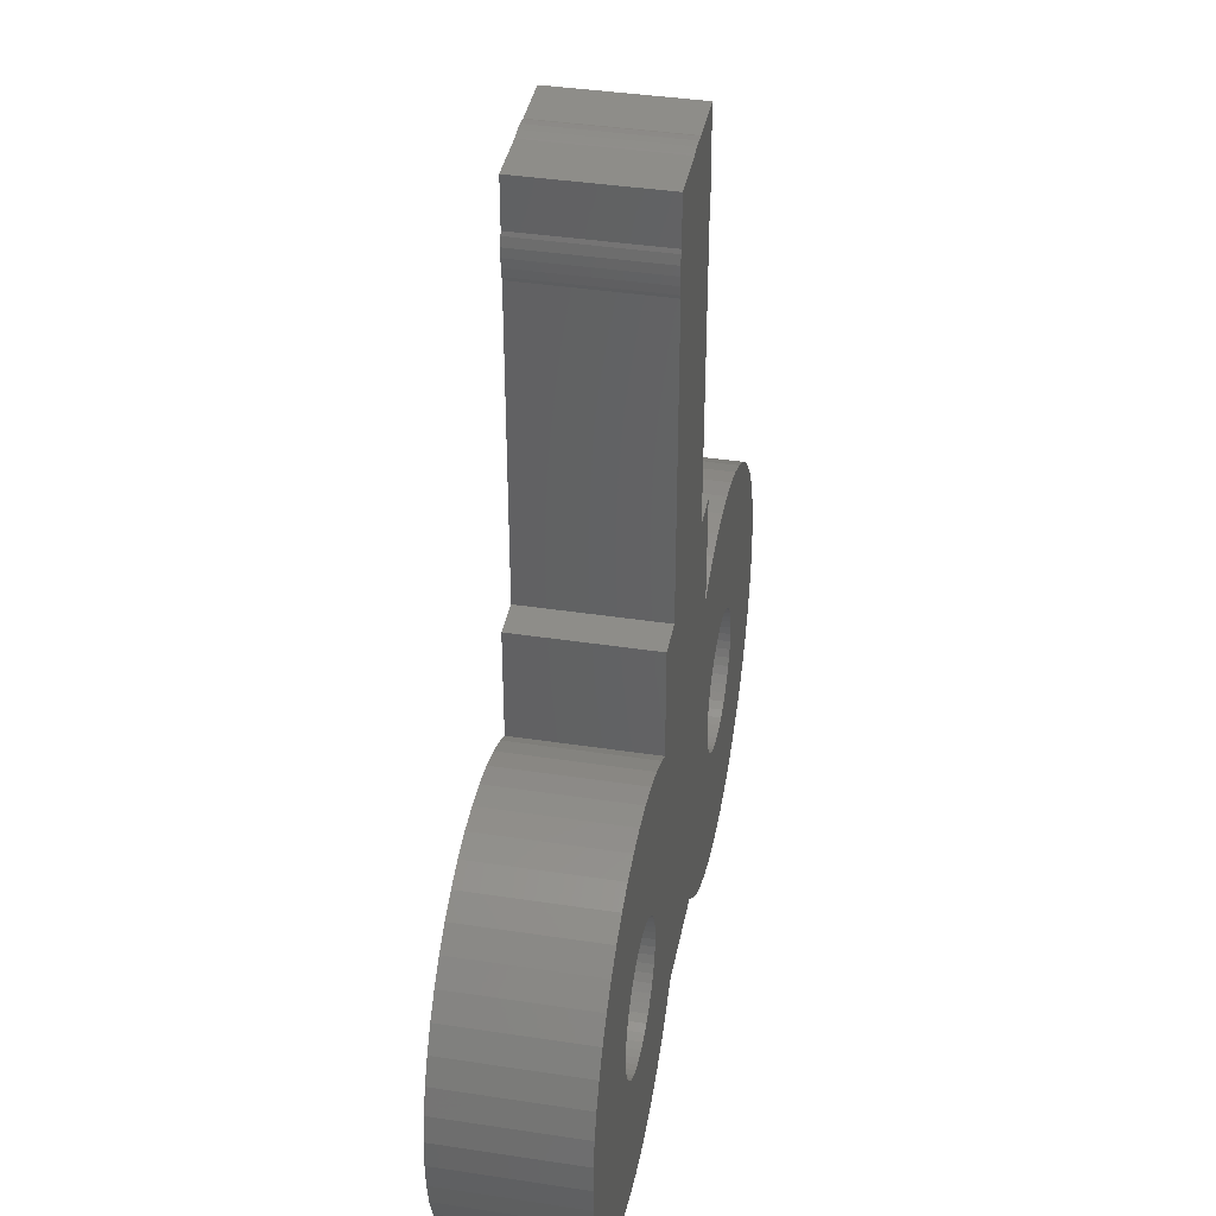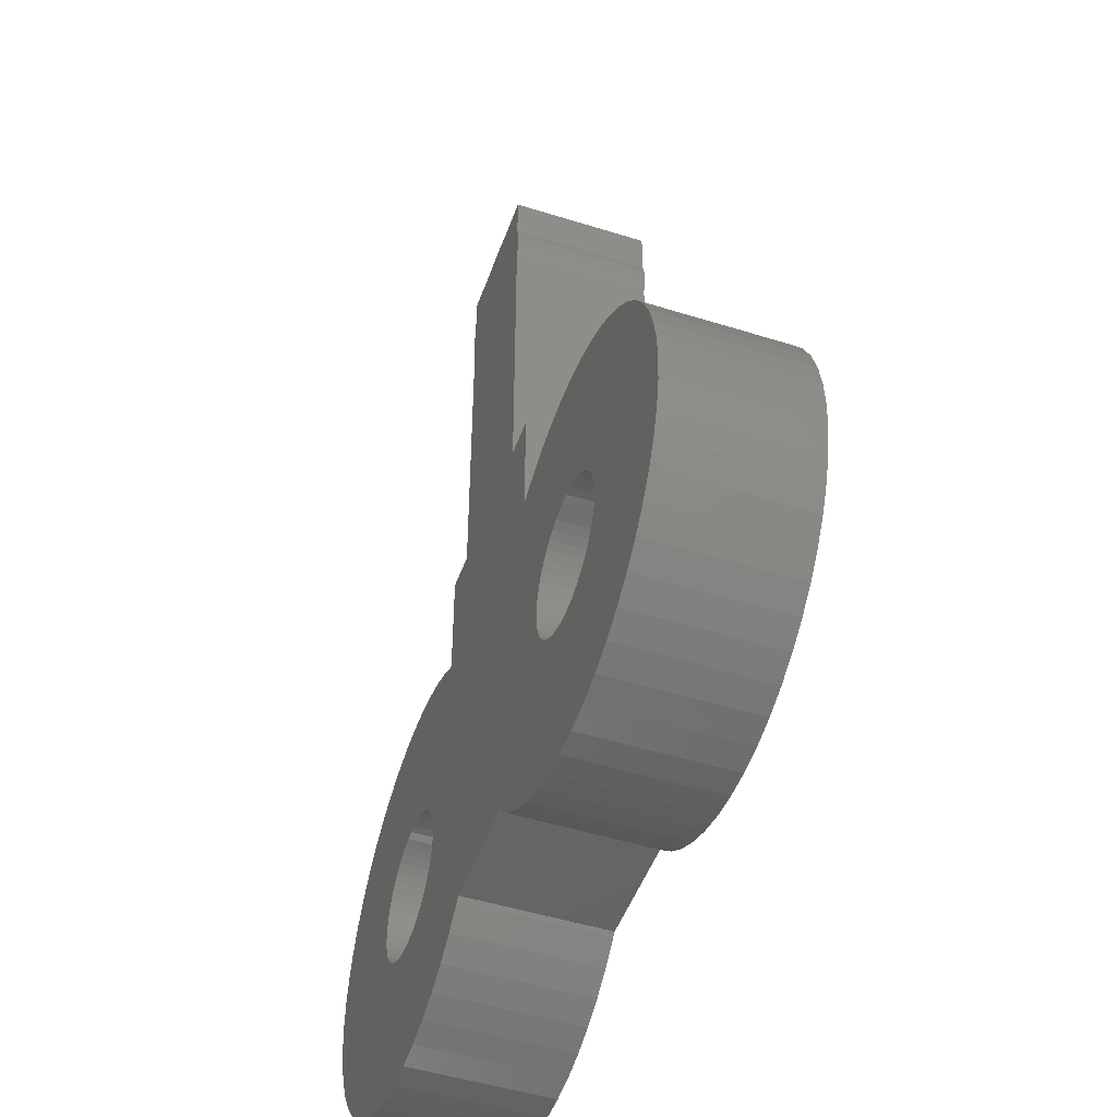
<metadata>
{"format":"stl","ext":"stl","renderer":"f3d","projection":"perspective","resolution":1024,"background":"white","views":[{"elev":39.1,"azim":-79.2,"up":"+Y"},{"elev":-48.6,"azim":70.7,"up":"+Y"}]}
</metadata>
<code>
# stl→obj: 404 verts, 812 faces
v 30 -15 9.75
v 29.88 -13.12 0
v 29.88 -13.12 9.75
v 30 -15 0
v 15.94 -0.0296 0
v 14.06 -0.0296 9.75
v 15.94 -0.0296 9.75
v 14.06 -0.0296 0
v 14.06 -29.97 0
v 15.94 -29.97 9.75
v 14.06 -29.97 9.75
v 15.94 -29.97 0
v 25.93 -4.732 0
v 24.56 -3.442 9.75
v 25.93 -4.732 9.75
v 24.56 -3.442 0
v 10.36 -0.7342 0
v 8.613 -1.428 9.75
v 10.36 -0.7342 9.75
v 8.613 -1.428 0
v 28.95 -20.52 9.75
v 29.53 -18.73 0
v 29.53 -18.73 9.75
v 28.95 -20.52 0
v 28.95 -9.478 9.75
v 28.14 -7.774 0
v 28.14 -7.774 9.75
v 28.95 -9.478 0
v 27.14 -6.183 0
v 27.14 -6.183 9.75
v 21.39 -1.428 0
v 19.64 -0.7342 9.75
v 21.39 -1.428 9.75
v 19.64 -0.7342 0
v 23.04 -2.335 0
v 23.04 -2.335 9.75
v 12.19 -0.2657 0
v 12.19 -0.2657 9.75
v 29.53 -11.27 9.75
v 29.53 -11.27 0
v 17.81 -0.2657 9.75
v 17.81 -0.2657 0
v -5.085 30.64 9.75
v -4.875 31.55 9.75
v -4.964 31.27 9.75
v -4.875 28.45 9.75
v -5.085 29.36 9.75
v -4.964 28.73 9.75
v -5.125 30 9.75
v 1.094 35 9.75
v 4.875 31.55 9.75
v 4.875 35 9.75
v 4.875 28.45 9.75
v 4.875 6 9.75
v -7.5 -2.04 9.75
v -4.875 6 9.75
v 0.3218 35.11 9.75
v 0.9603 35.03 9.75
v -0.3218 35.11 9.75
v -1.094 35 9.75
v -0.9603 35.03 9.75
v 3.844 -25 9.75
v 4.065 -25.27 9.75
v -4.875 35 9.75
v -10.16 -13.76 9.75
v -10 -15 9.75
v -10.04 -14.37 9.75
v -3.844 -25 9.75
v -7.5 6 9.75
v -10.04 -15.63 9.75
v -12.87 -10.48 9.75
v -8.613 -1.428 9.75
v -10.35 -16.84 9.75
v -10.16 -16.24 9.75
v -10.62 -17.41 9.75
v -10.35 -13.16 9.75
v -10.36 -0.7342 9.75
v -10.62 -12.59 9.75
v -10.95 -12.06 9.75
v -11.36 -11.58 9.75
v -11.81 -11.15 9.75
v -13.45 -10.24 9.75
v -12.19 -0.2657 9.75
v -12.32 -10.78 9.75
v -14.06 -10.09 9.75
v -14.06 -0.0296 9.75
v -14.69 -10.01 9.75
v -15.31 -10.01 9.75
v -15.94 -0.0296 9.75
v -15.94 -10.09 9.75
v -17.81 -0.2657 9.75
v -16.55 -10.24 9.75
v -19.64 -0.7342 9.75
v -17.13 -10.48 9.75
v -21.39 -1.428 9.75
v -17.68 -10.78 9.75
v -23.04 -2.335 9.75
v -18.19 -11.15 9.75
v -24.56 -3.442 9.75
v -18.64 -11.58 9.75
v -25.93 -4.732 9.75
v -19.05 -12.06 9.75
v -27.14 -6.183 9.75
v -19.38 -12.59 9.75
v 5.085 30.64 9.75
v 5.085 29.36 9.75
v 5.125 30 9.75
v 4.964 31.27 9.75
v 4.964 28.73 9.75
v 7.5 -2.04 9.75
v 7.5 6 9.75
v 6.963 -27.66 9.75
v 5.439 -26.56 9.75
v -10.95 -17.94 9.75
v -11.36 -18.42 9.75
v -4.065 -25.27 9.75
v -5.439 -26.56 9.75
v -11.81 -18.85 9.75
v -6.963 -27.66 9.75
v -12.32 -19.22 9.75
v -8.613 -28.57 9.75
v -12.87 -19.52 9.75
v -10.36 -29.27 9.75
v -13.45 -19.76 9.75
v -12.19 -29.73 9.75
v -14.06 -19.91 9.75
v -14.06 -29.97 9.75
v -14.69 -19.99 9.75
v -15.31 -19.99 9.75
v -15.94 -29.97 9.75
v -15.94 -19.91 9.75
v -17.81 -29.73 9.75
v -16.55 -19.76 9.75
v -19.64 -29.27 9.75
v -17.13 -19.52 9.75
v -21.39 -28.57 9.75
v -17.68 -19.22 9.75
v -23.04 -27.66 9.75
v -18.19 -18.85 9.75
v -24.56 -26.56 9.75
v -18.64 -18.42 9.75
v -25.93 -25.27 9.75
v -19.05 -17.94 9.75
v -27.14 -23.82 9.75
v -19.38 -17.41 9.75
v -28.14 -22.23 9.75
v -19.65 -16.84 9.75
v -28.95 -20.52 9.75
v -19.84 -16.24 9.75
v -29.53 -18.73 9.75
v -19.96 -15.63 9.75
v -29.88 -16.88 9.75
v -20 -15 9.75
v -28.14 -7.774 9.75
v -19.65 -13.16 9.75
v -28.95 -9.478 9.75
v -19.84 -13.76 9.75
v -29.53 -11.27 9.75
v -19.96 -14.37 9.75
v -29.88 -13.12 9.75
v -30 -15 9.75
v 20 -15 9.75
v 19.96 -14.37 9.75
v 29.88 -16.88 9.75
v 19.84 -13.76 9.75
v 19.96 -15.63 9.75
v 19.65 -13.16 9.75
v 19.38 -12.59 9.75
v 19.84 -16.24 9.75
v 19.05 -12.06 9.75
v 18.64 -11.58 9.75
v 19.65 -16.84 9.75
v 18.19 -11.15 9.75
v 28.14 -22.23 9.75
v 17.68 -10.78 9.75
v 19.38 -17.41 9.75
v 27.14 -23.82 9.75
v 17.13 -10.48 9.75
v 16.55 -10.24 9.75
v 15.94 -10.09 9.75
v 15.31 -10.01 9.75
v 14.69 -10.01 9.75
v 14.06 -10.09 9.75
v 13.45 -10.24 9.75
v 12.87 -10.48 9.75
v 12.32 -10.78 9.75
v 11.81 -11.15 9.75
v 11.36 -11.58 9.75
v 10.95 -12.06 9.75
v 10.62 -12.59 9.75
v 10.35 -13.16 9.75
v 10.16 -13.76 9.75
v 10.04 -14.37 9.75
v 19.05 -17.94 9.75
v 25.93 -25.27 9.75
v 18.64 -18.42 9.75
v 24.56 -26.56 9.75
v 18.19 -18.85 9.75
v 23.04 -27.66 9.75
v 17.68 -19.22 9.75
v 21.39 -28.57 9.75
v 17.13 -19.52 9.75
v 19.64 -29.27 9.75
v 16.55 -19.76 9.75
v 17.81 -29.73 9.75
v 15.94 -19.91 9.75
v 15.31 -19.99 9.75
v 14.69 -19.99 9.75
v 14.06 -19.91 9.75
v 12.19 -29.73 9.75
v 13.45 -19.76 9.75
v 10.36 -29.27 9.75
v 12.87 -19.52 9.75
v 8.613 -28.57 9.75
v 12.32 -19.22 9.75
v 11.81 -18.85 9.75
v 11.36 -18.42 9.75
v 10.95 -17.94 9.75
v 10.62 -17.41 9.75
v 10.35 -16.84 9.75
v 10.16 -16.24 9.75
v 10.04 -15.63 9.75
v 10 -15 9.75
v 7.5 -2.04 0
v 29.88 -16.88 0
v 27.14 -23.82 0
v 25.93 -25.27 0
v 28.14 -22.23 0
v -12.32 -19.22 0
v -6.963 -27.66 0
v -8.613 -28.57 0
v -10 -15 0
v -7.5 -2.04 0
v -10.04 -14.37 0
v -10.04 -15.63 0
v -10.16 -16.24 0
v -10.35 -16.84 0
v -12.87 -19.52 0
v -10.36 -29.27 0
v -10.62 -17.41 0
v -10.95 -17.94 0
v -11.36 -18.42 0
v -11.81 -18.85 0
v -13.45 -19.76 0
v -12.19 -29.73 0
v -14.06 -19.91 0
v -14.06 -29.97 0
v -14.69 -19.99 0
v -15.31 -19.99 0
v -15.94 -29.97 0
v -15.94 -19.91 0
v -17.81 -29.73 0
v -16.55 -19.76 0
v -19.64 -29.27 0
v -17.13 -19.52 0
v -21.39 -28.57 0
v -17.68 -19.22 0
v -23.04 -27.66 0
v -18.19 -18.85 0
v -24.56 -26.56 0
v -18.64 -18.42 0
v -25.93 -25.27 0
v -19.05 -17.94 0
v -27.14 -23.82 0
v -19.38 -17.41 0
v -5.085 29.36 0
v -4.875 28.45 0
v -4.964 28.73 0
v -4.875 31.55 0
v -5.085 30.64 0
v -4.964 31.27 0
v -5.125 30 0
v -3.844 -25 0
v -5.439 -26.56 0
v -4.875 6 0
v -7.5 6 0
v 5.085 29.36 0
v 5.085 30.64 0
v 5.125 30 0
v 4.875 28.45 0
v 4.964 28.73 0
v 4.875 31.55 0
v 4.964 31.27 0
v -10.16 -13.76 0
v -10.35 -13.16 0
v -10.62 -12.59 0
v -10.95 -12.06 0
v -11.36 -11.58 0
v -11.81 -11.15 0
v -12.32 -10.78 0
v -12.87 -10.48 0
v -8.613 -1.428 0
v -10.36 -0.7342 0
v -13.45 -10.24 0
v -12.19 -0.2657 0
v -14.06 -10.09 0
v -14.06 -0.0296 0
v -14.69 -10.01 0
v -15.31 -10.01 0
v -15.94 -0.0296 0
v -15.94 -10.09 0
v -17.81 -0.2657 0
v -16.55 -10.24 0
v -19.64 -0.7342 0
v -17.13 -10.48 0
v -21.39 -1.428 0
v -17.68 -10.78 0
v -23.04 -2.335 0
v -18.19 -11.15 0
v -24.56 -3.442 0
v -18.64 -11.58 0
v -25.93 -4.732 0
v -19.05 -12.06 0
v -27.14 -6.183 0
v -19.38 -12.59 0
v -28.14 -7.774 0
v -19.65 -13.16 0
v -28.95 -9.478 0
v -19.84 -13.76 0
v -29.53 -11.27 0
v -19.96 -14.37 0
v -29.88 -13.12 0
v -20 -15 0
v -28.14 -22.23 0
v -19.65 -16.84 0
v -28.95 -20.52 0
v -19.84 -16.24 0
v -29.53 -18.73 0
v -19.96 -15.63 0
v -29.88 -16.88 0
v -30 -15 0
v 20 -15 0
v 19.96 -15.63 0
v 19.84 -16.24 0
v 19.96 -14.37 0
v 19.65 -16.84 0
v 19.38 -17.41 0
v 19.84 -13.76 0
v 19.05 -17.94 0
v 18.64 -18.42 0
v 24.56 -26.56 0
v 19.65 -13.16 0
v 18.19 -18.85 0
v 23.04 -27.66 0
v 17.68 -19.22 0
v 21.39 -28.57 0
v 19.38 -12.59 0
v 17.13 -19.52 0
v 19.64 -29.27 0
v 16.55 -19.76 0
v 17.81 -29.73 0
v 15.94 -19.91 0
v 15.31 -19.99 0
v 14.69 -19.99 0
v 14.06 -19.91 0
v 12.19 -29.73 0
v 13.45 -19.76 0
v 10.36 -29.27 0
v 12.87 -19.52 0
v 8.613 -28.57 0
v 12.32 -19.22 0
v 6.963 -27.66 0
v 11.81 -18.85 0
v 5.439 -26.56 0
v 11.36 -18.42 0
v 4.065 -25.27 0
v 3.844 -25 0
v 10.95 -17.94 0
v 10.62 -17.41 0
v 19.05 -12.06 0
v 18.64 -11.58 0
v 18.19 -11.15 0
v 17.68 -10.78 0
v 17.13 -10.48 0
v 16.55 -10.24 0
v 15.94 -10.09 0
v 15.31 -10.01 0
v 14.69 -10.01 0
v 14.06 -10.09 0
v 13.45 -10.24 0
v 12.87 -10.48 0
v 12.32 -10.78 0
v 11.81 -11.15 0
v 11.36 -11.58 0
v 10.95 -12.06 0
v 10.62 -12.59 0
v 10.35 -13.16 0
v 10.16 -13.76 0
v 10.04 -14.37 0
v 10 -15 0
v 10.35 -16.84 0
v 10.16 -16.24 0
v 10.04 -15.63 0
v 4.875 6 0
v 7.5 6 0
v 1.094 35 0
v 4.875 35 0
v 0.3218 35.11 0
v 0.9603 35.03 0
v -0.3218 35.11 0
v -4.065 -25.27 0
v -1.094 35 0
v -0.9603 35.03 0
v -4.875 35 0
f 1 2 3
f 2 1 4
f 5 6 7
f 6 5 8
f 9 10 11
f 10 9 12
f 13 14 15
f 14 13 16
f 17 18 19
f 18 17 20
f 21 22 23
f 22 21 24
f 25 26 27
f 26 25 28
f 27 29 30
f 29 27 26
f 31 32 33
f 32 31 34
f 35 33 36
f 33 35 31
f 37 19 38
f 19 37 17
f 39 28 25
f 28 39 40
f 3 40 39
f 40 3 2
f 30 13 15
f 13 30 29
f 34 41 32
f 41 34 42
f 42 7 41
f 7 42 5
f 16 36 14
f 36 16 35
f 43 44 45
f 44 43 46
f 47 46 43
f 46 47 48
f 47 43 49
f 50 51 52
f 51 50 53
f 53 46 54
f 55 54 56
f 53 50 46
f 57 50 58
f 50 57 46
f 46 57 59
f 60 59 61
f 59 60 46
f 54 62 63
f 54 55 62
f 44 60 64
f 46 60 44
f 54 46 56
f 65 62 55
f 66 62 67
f 62 66 68
f 55 56 69
f 70 68 66
f 71 55 72
f 73 68 74
f 75 68 73
f 74 68 70
f 62 65 67
f 55 76 65
f 71 72 77
f 55 78 76
f 55 79 78
f 55 80 79
f 55 81 80
f 82 77 83
f 55 84 81
f 55 71 84
f 77 82 71
f 85 83 86
f 83 85 82
f 86 87 85
f 86 88 87
f 89 88 86
f 88 89 90
f 91 90 89
f 90 91 92
f 93 92 91
f 92 93 94
f 95 94 93
f 94 95 96
f 97 96 95
f 96 97 98
f 99 98 97
f 98 99 100
f 101 100 99
f 100 101 102
f 103 102 101
f 102 103 104
f 105 106 107
f 51 105 108
f 105 51 106
f 53 106 51
f 106 53 109
f 54 110 111
f 110 63 112
f 110 54 63
f 112 63 113
f 114 68 75
f 115 68 114
f 68 115 116
f 116 115 117
f 118 117 115
f 117 118 119
f 120 119 118
f 119 120 121
f 122 121 120
f 121 122 123
f 124 123 122
f 123 124 125
f 126 125 124
f 125 126 127
f 128 127 126
f 129 127 128
f 130 129 131
f 129 130 127
f 132 131 133
f 134 133 135
f 136 135 137
f 131 132 130
f 138 137 139
f 140 139 141
f 142 141 143
f 144 143 145
f 133 134 132
f 146 145 147
f 148 147 149
f 150 149 151
f 152 151 153
f 154 104 103
f 135 136 134
f 104 154 155
f 137 138 136
f 156 155 154
f 139 140 138
f 155 156 157
f 141 142 140
f 158 157 156
f 143 144 142
f 157 158 159
f 145 146 144
f 160 159 158
f 147 148 146
f 159 160 153
f 149 150 148
f 161 153 160
f 151 152 150
f 153 161 152
f 162 1 3
f 163 3 39
f 1 162 164
f 165 39 25
f 166 164 162
f 167 25 27
f 164 166 23
f 168 27 30
f 169 23 166
f 170 30 15
f 23 169 21
f 171 15 14
f 172 21 169
f 173 14 36
f 21 172 174
f 175 36 33
f 176 174 172
f 174 176 177
f 3 163 162
f 39 165 163
f 25 167 165
f 178 33 32
f 27 168 167
f 30 170 168
f 15 171 170
f 14 173 171
f 179 32 41
f 36 175 173
f 33 178 175
f 32 179 178
f 180 41 7
f 41 180 179
f 7 181 180
f 7 182 181
f 6 182 7
f 182 6 183
f 38 183 6
f 183 38 184
f 19 184 38
f 184 19 185
f 18 185 19
f 110 185 18
f 185 110 186
f 186 110 187
f 187 110 188
f 188 110 189
f 189 110 190
f 190 110 191
f 191 110 192
f 192 110 193
f 194 177 176
f 177 194 195
f 196 195 194
f 195 196 197
f 198 197 196
f 197 198 199
f 200 199 198
f 199 200 201
f 202 201 200
f 201 202 203
f 204 203 202
f 203 204 205
f 206 205 204
f 205 206 10
f 207 10 206
f 208 10 207
f 11 208 209
f 208 11 10
f 210 209 211
f 212 211 213
f 214 213 215
f 209 210 11
f 112 215 216
f 112 216 217
f 112 217 218
f 112 218 219
f 211 212 210
f 112 219 220
f 112 220 221
f 112 221 222
f 112 222 223
f 193 110 223
f 112 223 110
f 213 214 212
f 215 112 214
f 20 110 18
f 110 20 224
f 8 38 6
f 38 8 37
f 164 4 1
f 4 164 225
f 195 226 177
f 226 195 227
f 174 24 21
f 24 174 228
f 23 225 164
f 225 23 22
f 229 230 231
f 230 232 233
f 234 233 232
f 230 235 232
f 230 236 235
f 230 237 236
f 238 231 239
f 230 240 237
f 230 241 240
f 230 242 241
f 230 243 242
f 244 239 245
f 230 229 243
f 231 238 229
f 239 244 238
f 246 245 247
f 245 246 244
f 247 248 246
f 247 249 248
f 250 249 247
f 249 250 251
f 252 251 250
f 251 252 253
f 254 253 252
f 253 254 255
f 256 255 254
f 255 256 257
f 258 257 256
f 257 258 259
f 260 259 258
f 259 260 261
f 262 261 260
f 261 262 263
f 264 263 262
f 263 264 265
f 266 267 268
f 267 266 269
f 270 269 266
f 269 270 271
f 270 266 272
f 233 273 274
f 233 274 230
f 273 233 275
f 275 233 276
f 277 278 279
f 280 277 281
f 277 280 278
f 282 278 280
f 278 282 283
f 284 233 234
f 285 233 284
f 286 233 285
f 287 233 286
f 288 233 287
f 289 233 288
f 290 233 289
f 291 233 290
f 233 291 292
f 292 291 293
f 294 293 291
f 293 294 295
f 296 295 294
f 295 296 297
f 298 297 296
f 299 297 298
f 300 299 301
f 299 300 297
f 302 301 303
f 304 303 305
f 306 305 307
f 301 302 300
f 308 307 309
f 310 309 311
f 312 311 313
f 314 313 315
f 303 304 302
f 316 315 317
f 318 317 319
f 320 319 321
f 322 321 323
f 324 265 264
f 305 306 304
f 265 324 325
f 307 308 306
f 326 325 324
f 309 310 308
f 325 326 327
f 311 312 310
f 328 327 326
f 313 314 312
f 327 328 329
f 315 316 314
f 330 329 328
f 317 318 316
f 329 330 323
f 319 320 318
f 331 323 330
f 321 322 320
f 323 331 322
f 332 4 225
f 333 225 22
f 4 332 2
f 334 22 24
f 335 2 332
f 336 24 228
f 2 335 40
f 337 228 226
f 338 40 335
f 339 226 227
f 40 338 28
f 340 227 341
f 342 28 338
f 343 341 344
f 28 342 26
f 345 344 346
f 347 26 342
f 26 347 29
f 225 333 332
f 22 334 333
f 24 336 334
f 348 346 349
f 228 337 336
f 226 339 337
f 227 340 339
f 341 343 340
f 350 349 351
f 344 345 343
f 346 348 345
f 349 350 348
f 352 351 12
f 351 352 350
f 12 353 352
f 12 354 353
f 9 354 12
f 354 9 355
f 356 355 9
f 355 356 357
f 358 357 356
f 357 358 359
f 360 359 358
f 359 360 361
f 362 361 360
f 361 362 363
f 364 363 362
f 363 364 365
f 366 365 364
f 367 365 366
f 365 367 368
f 368 367 369
f 370 29 347
f 29 370 13
f 371 13 370
f 13 371 16
f 372 16 371
f 16 372 35
f 373 35 372
f 35 373 31
f 374 31 373
f 31 374 34
f 375 34 374
f 34 375 42
f 376 42 375
f 42 376 5
f 377 5 376
f 378 5 377
f 8 378 379
f 378 8 5
f 37 379 380
f 17 380 381
f 224 381 382
f 379 37 8
f 224 382 383
f 224 383 384
f 224 384 385
f 224 385 386
f 380 17 37
f 224 386 387
f 224 387 388
f 273 388 389
f 273 389 390
f 369 367 391
f 381 224 20
f 381 20 17
f 391 367 392
f 273 390 367
f 392 367 393
f 388 273 224
f 267 280 394
f 280 267 282
f 393 367 390
f 224 394 395
f 224 275 394
f 267 394 275
f 396 282 267
f 282 396 397
f 398 396 267
f 396 398 399
f 398 267 400
f 224 273 275
f 274 273 401
f 402 400 267
f 400 402 403
f 269 402 267
f 402 269 404
f 341 195 197
f 195 341 227
f 177 228 174
f 228 177 226
f 366 62 367
f 62 366 63
f 349 201 203
f 201 349 346
f 351 203 205
f 203 351 349
f 12 205 10
f 205 12 351
f 356 11 210
f 11 356 9
f 360 212 214
f 212 360 358
f 358 210 212
f 210 358 356
f 366 113 63
f 113 366 364
f 344 197 199
f 197 344 341
f 346 199 201
f 199 346 344
f 362 214 112
f 214 362 360
f 364 112 113
f 112 364 362
f 332 163 335
f 163 332 162
f 223 389 193
f 389 223 390
f 378 181 182
f 181 378 377
f 353 208 207
f 208 353 354
f 372 171 173
f 171 372 371
f 384 187 188
f 187 384 383
f 381 184 185
f 184 381 380
f 342 168 347
f 168 342 167
f 335 165 338
f 165 335 163
f 375 178 179
f 178 375 374
f 376 179 180
f 179 376 375
f 374 175 178
f 175 374 373
f 191 386 190
f 386 191 387
f 189 384 188
f 384 189 385
f 192 387 191
f 387 192 388
f 380 183 184
f 183 380 379
f 352 207 206
f 207 352 353
f 338 167 342
f 167 338 165
f 370 171 371
f 171 370 170
f 347 170 370
f 170 347 168
f 377 180 181
f 180 377 376
f 373 173 175
f 173 373 372
f 190 385 189
f 385 190 386
f 193 388 192
f 388 193 389
f 382 185 186
f 185 382 381
f 383 186 187
f 186 383 382
f 379 182 183
f 182 379 378
f 334 166 333
f 166 334 169
f 363 217 216
f 217 363 365
f 219 391 220
f 391 219 369
f 217 368 218
f 368 217 365
f 345 202 200
f 202 345 348
f 340 194 339
f 194 340 196
f 337 172 336
f 172 337 176
f 333 162 332
f 162 333 166
f 355 211 209
f 211 355 357
f 220 392 221
f 392 220 391
f 222 390 223
f 390 222 393
f 340 198 196
f 198 340 343
f 348 204 202
f 204 348 350
f 350 206 204
f 206 350 352
f 339 176 337
f 176 339 194
f 336 169 334
f 169 336 172
f 354 209 208
f 209 354 355
f 357 213 211
f 213 357 359
f 218 369 219
f 369 218 368
f 221 393 222
f 393 221 392
f 343 200 198
f 200 343 345
f 359 215 213
f 215 359 361
f 361 216 215
f 216 361 363
f 331 160 322
f 160 331 161
f 297 89 86
f 89 297 300
f 250 127 130
f 127 250 247
f 310 101 99
f 101 310 312
f 304 95 93
f 95 304 306
f 292 77 72
f 77 292 293
f 233 72 55
f 72 233 292
f 318 154 316
f 154 318 156
f 320 156 318
f 156 320 158
f 302 93 91
f 93 302 304
f 293 83 77
f 83 293 295
f 295 86 83
f 86 295 297
f 316 103 314
f 103 316 154
f 314 101 312
f 101 314 103
f 322 158 320
f 158 322 160
f 306 97 95
f 97 306 308
f 308 99 97
f 99 308 310
f 300 91 89
f 91 300 302
f 116 273 68
f 273 116 401
f 274 116 117
f 116 274 401
f 262 144 264
f 144 262 142
f 264 146 324
f 146 264 144
f 326 150 328
f 150 326 148
f 239 121 123
f 121 239 231
f 245 123 125
f 123 245 239
f 247 125 127
f 125 247 245
f 252 130 132
f 130 252 250
f 256 134 136
f 134 256 254
f 254 132 134
f 132 254 252
f 262 140 142
f 140 262 260
f 324 148 326
f 148 324 146
f 328 152 330
f 152 328 150
f 330 161 331
f 161 330 152
f 230 117 119
f 117 230 274
f 231 119 121
f 119 231 230
f 258 136 138
f 136 258 256
f 260 138 140
f 138 260 258
f 232 67 234
f 67 232 66
f 153 321 159
f 321 153 323
f 299 87 88
f 87 299 298
f 248 129 128
f 129 248 249
f 289 80 81
f 80 289 288
f 311 98 100
f 98 311 309
f 305 92 94
f 92 305 303
f 285 78 286
f 78 285 76
f 234 65 284
f 65 234 67
f 294 71 82
f 71 294 291
f 296 82 85
f 82 296 294
f 291 84 71
f 84 291 290
f 155 315 104
f 315 155 317
f 102 311 100
f 311 102 313
f 157 317 155
f 317 157 319
f 303 90 92
f 90 303 301
f 246 128 126
f 128 246 248
f 284 76 285
f 76 284 65
f 287 80 288
f 80 287 79
f 286 79 287
f 79 286 78
f 298 85 87
f 85 298 296
f 290 81 84
f 81 290 289
f 104 313 102
f 313 104 315
f 159 319 157
f 319 159 321
f 307 94 96
f 94 307 305
f 309 96 98
f 96 309 307
f 301 88 90
f 88 301 299
f 236 70 235
f 70 236 74
f 259 141 139
f 141 259 261
f 145 325 147
f 325 145 265
f 141 263 143
f 263 141 261
f 229 122 120
f 122 229 238
f 242 114 241
f 114 242 115
f 240 73 237
f 73 240 75
f 235 66 232
f 66 235 70
f 251 133 131
f 133 251 253
f 147 327 149
f 327 147 325
f 151 323 153
f 323 151 329
f 242 118 115
f 118 242 243
f 238 124 122
f 124 238 244
f 244 126 124
f 126 244 246
f 241 75 240
f 75 241 114
f 237 74 236
f 74 237 73
f 249 131 129
f 131 249 251
f 253 135 133
f 135 253 255
f 143 265 145
f 265 143 263
f 149 329 151
f 329 149 327
f 243 120 118
f 120 243 229
f 255 137 135
f 137 255 257
f 257 139 137
f 139 257 259
f 269 64 404
f 64 269 44
f 275 46 267
f 46 275 56
f 51 397 52
f 397 51 282
f 54 280 53
f 280 54 394
f 397 50 52
f 50 397 396
f 402 64 60
f 64 402 404
f 233 69 276
f 69 233 55
f 110 395 111
f 395 110 224
f 395 54 111
f 54 395 394
f 275 69 56
f 69 275 276
f 273 62 68
f 62 273 367
f 107 278 105
f 278 107 279
f 400 61 59
f 61 400 403
f 105 283 108
f 283 105 278
f 108 282 51
f 282 108 283
f 399 57 58
f 57 399 398
f 396 58 50
f 58 396 399
f 398 59 57
f 59 398 400
f 271 44 269
f 44 271 45
f 272 43 270
f 43 272 49
f 266 49 272
f 49 266 47
f 403 60 61
f 60 403 402
f 109 277 106
f 277 109 281
f 268 47 266
f 47 268 48
f 270 45 271
f 45 270 43
f 106 279 107
f 279 106 277
f 267 48 268
f 48 267 46
f 53 281 109
f 281 53 280

</code>
